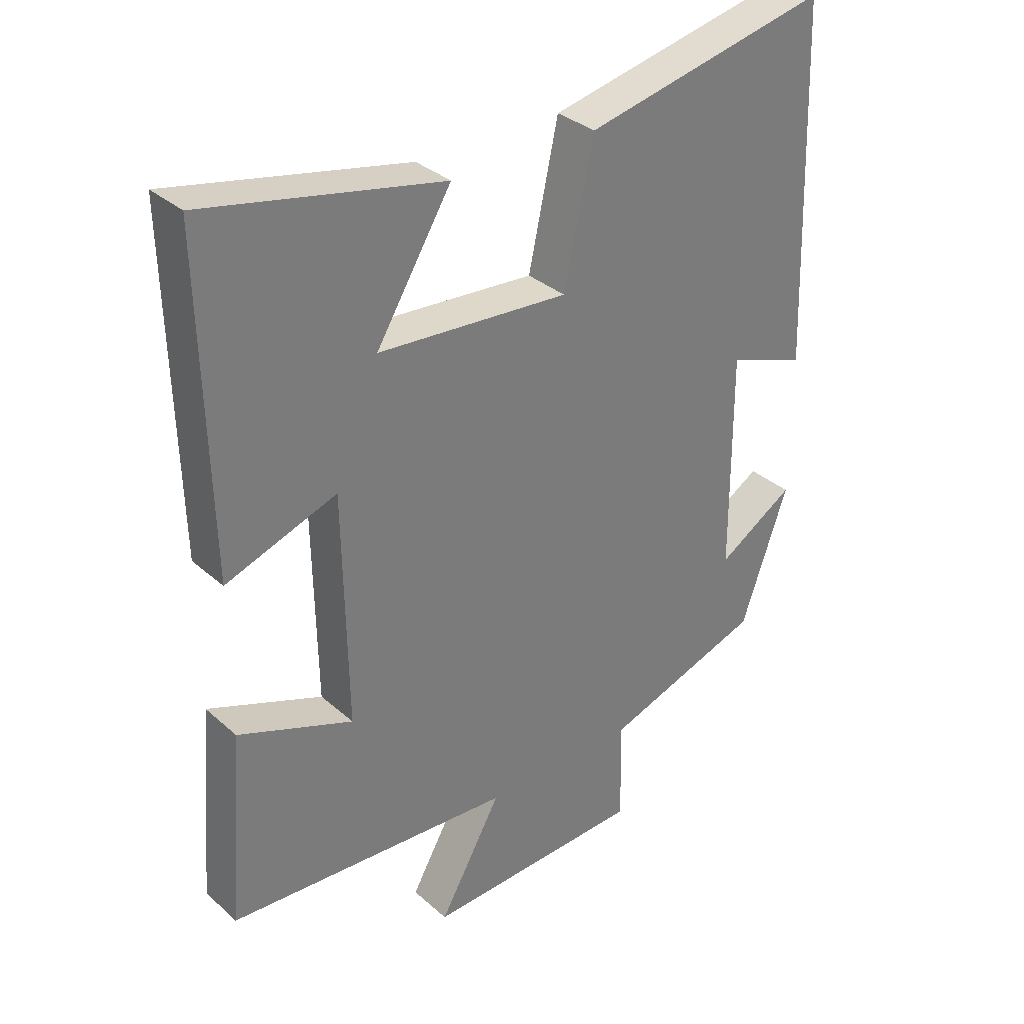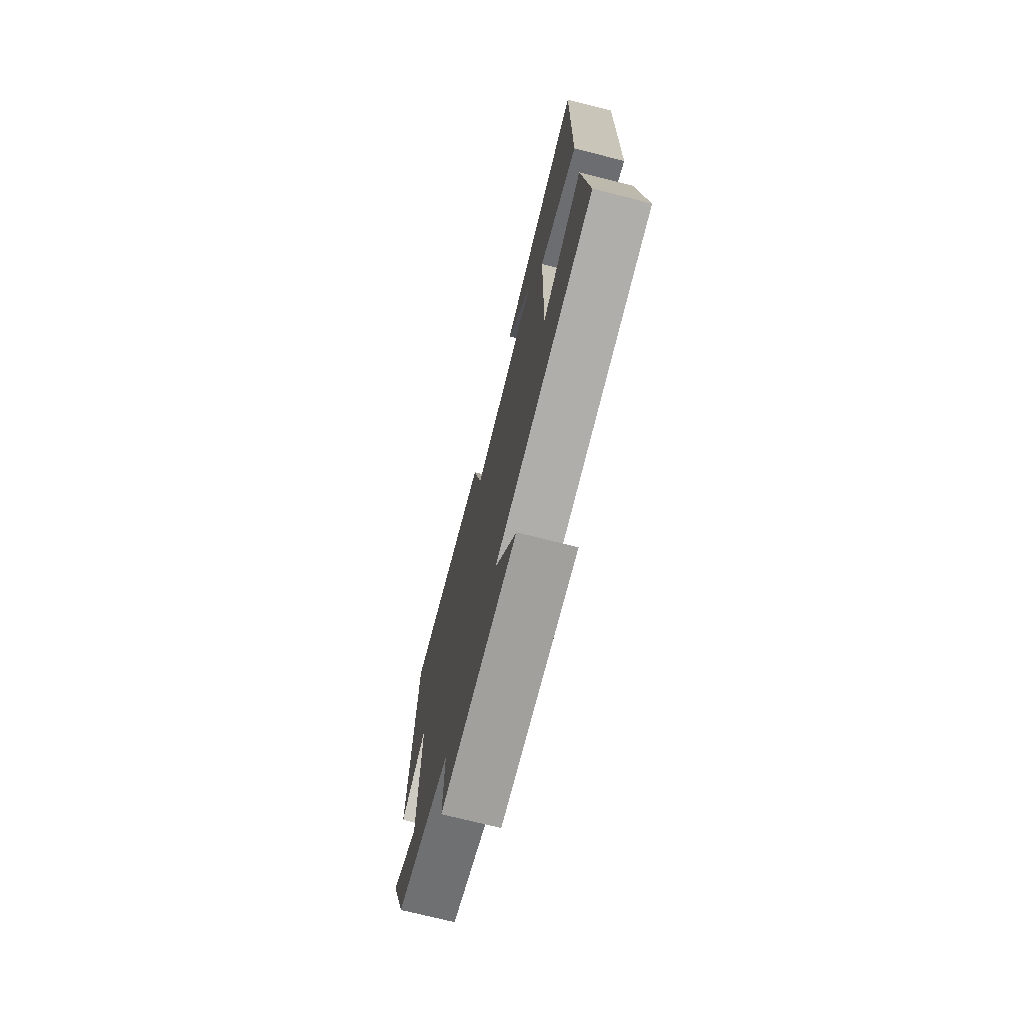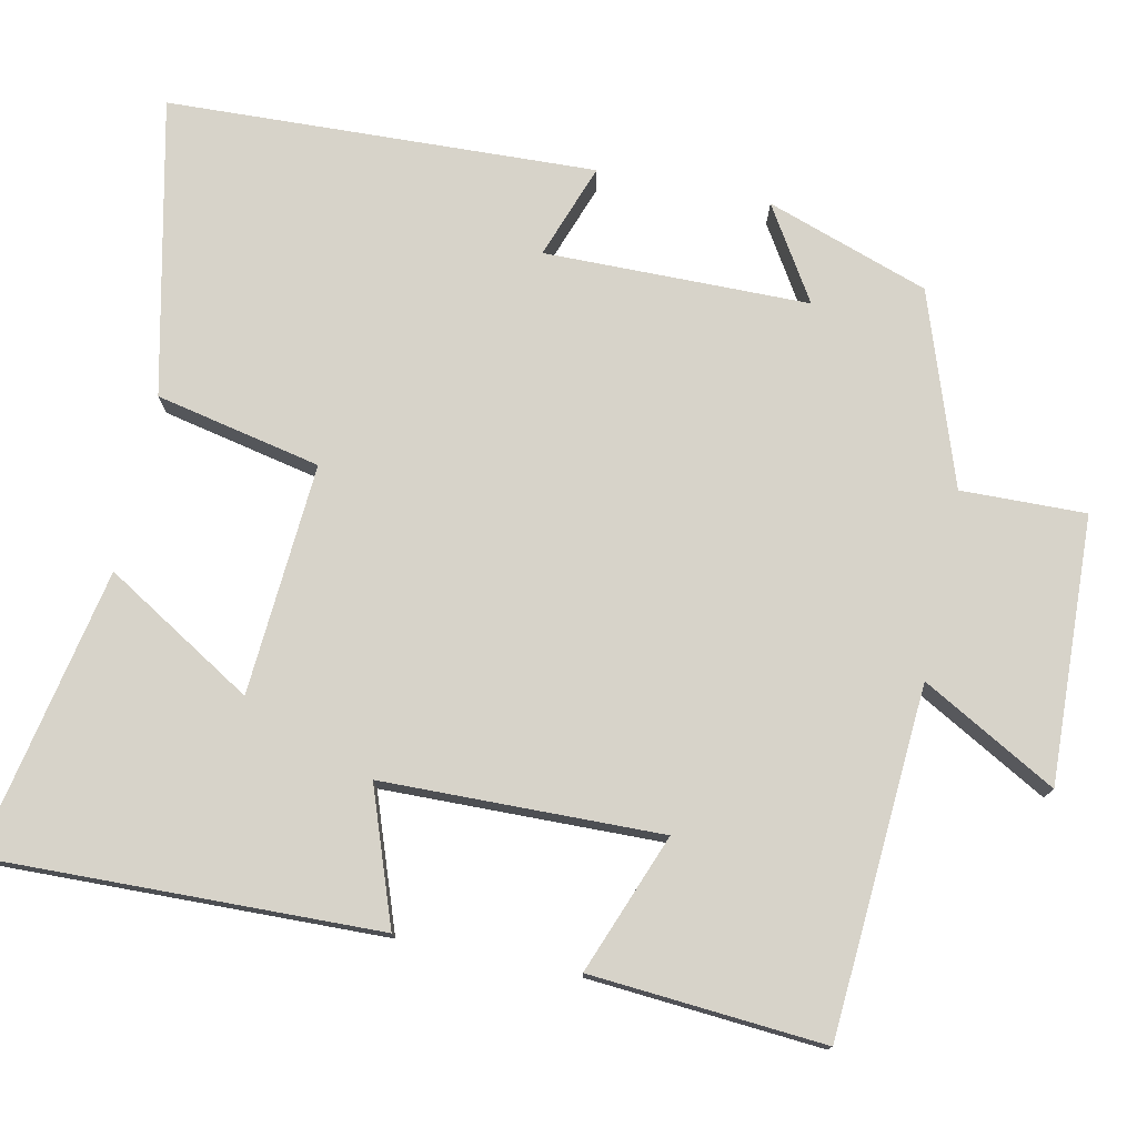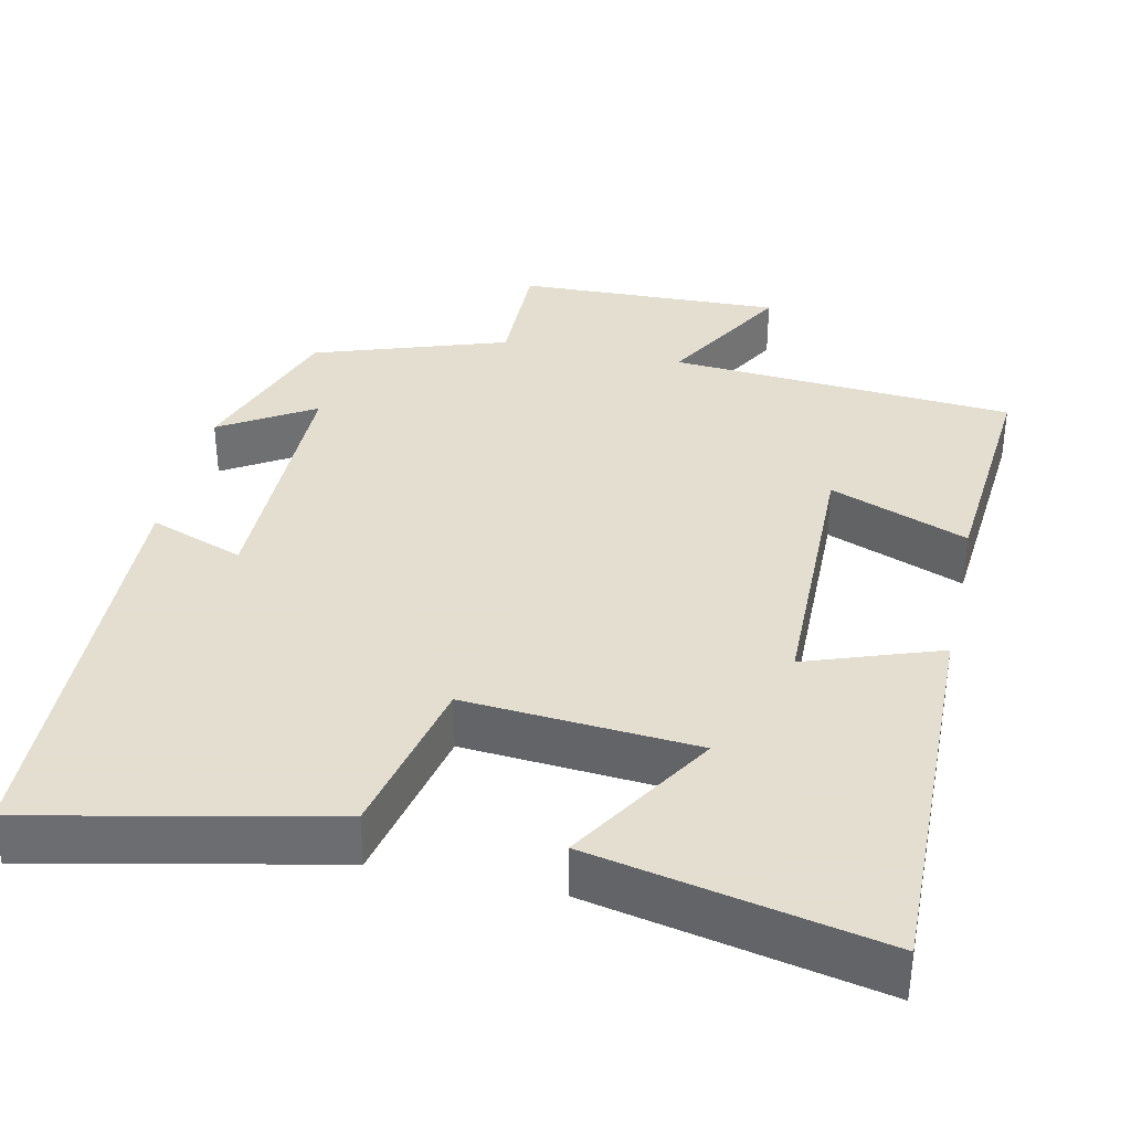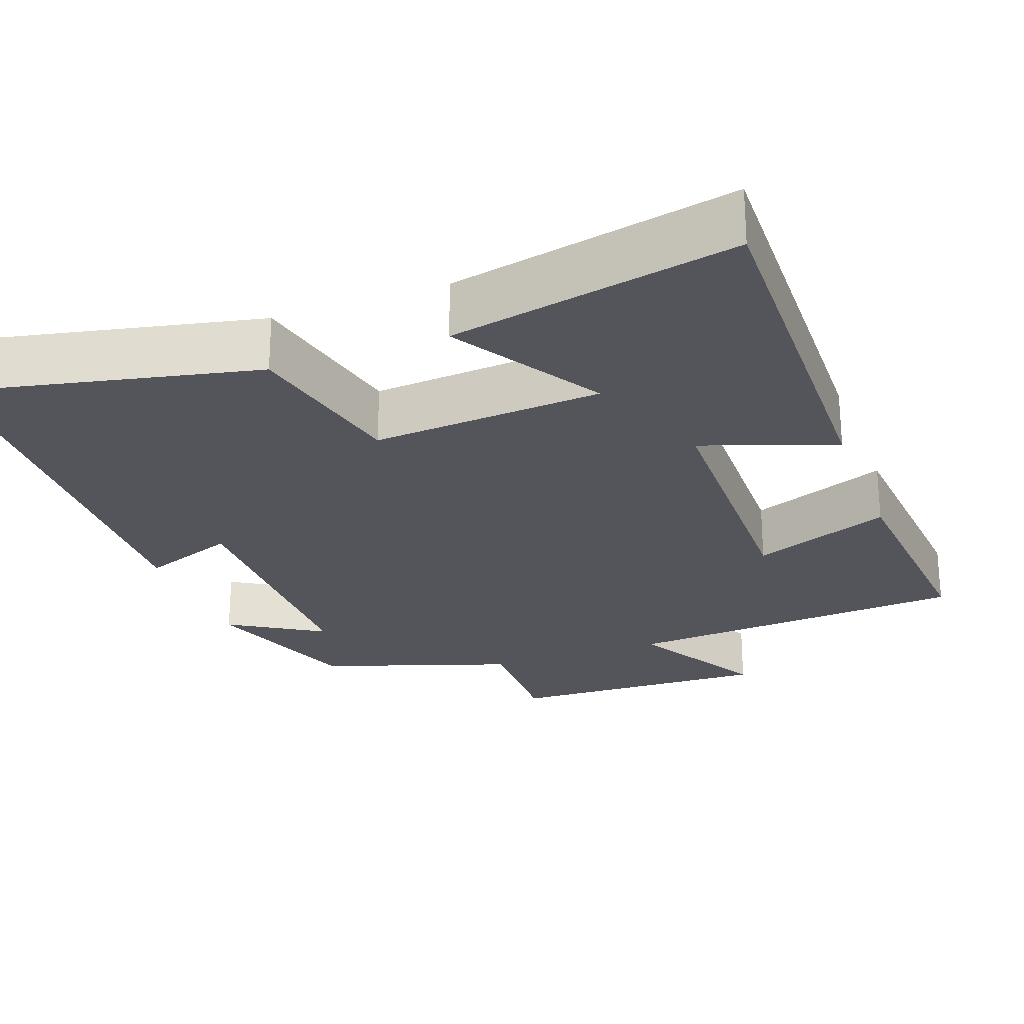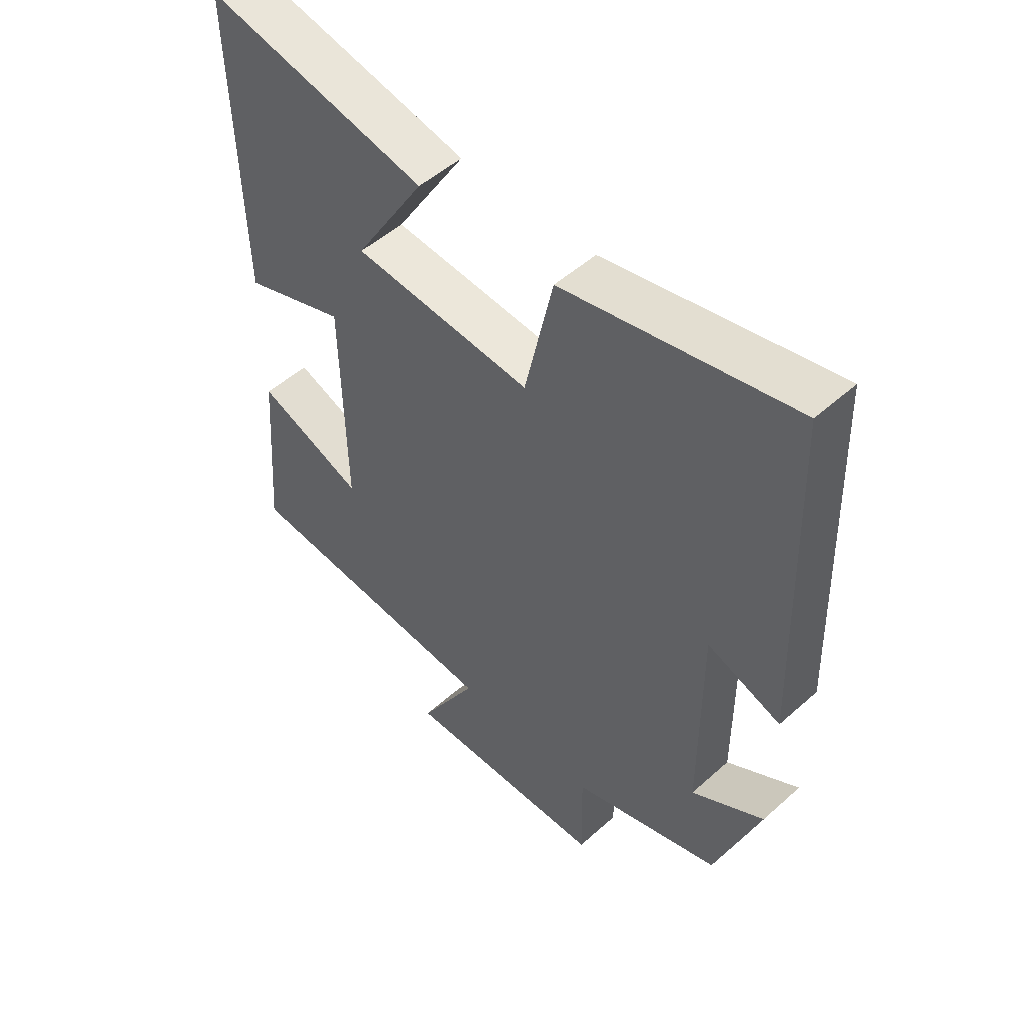
<metadata>
{"format":"obj","ext":"obj","renderer":"f3d","projection":"perspective","resolution":1024,"background":"white","views":[{"elev":33.2,"azim":140.1,"up":"+Z"},{"elev":-73.6,"azim":75.9,"up":"+Z"},{"elev":76.3,"azim":101.6,"up":"+Y"},{"elev":35.9,"azim":12.5,"up":"+Y"},{"elev":-25.0,"azim":20.3,"up":"+Y"},{"elev":51.3,"azim":-134.1,"up":"+Z"}]}
</metadata>
<code>
v 0.525 0.07 -0.468
v 0.072 0.07 -0.5
v 0.171 0.07 -0.675
v -0.177 0.07 -0.663
v -0.174 0.07 -0.5
v -0.426 0.07 -0.415
v -0.5 0.07 -0.203
v -0.378 0.07 -0.278
v -0.376 0.07 0.068
v -0.5 0.07 0.023
v -0.48 0.07 0.584
v -0.093 0.07 0.5
v -0.046 0.07 0.284
v 0.256 0.07 0.306
v 0.137 0.07 0.5
v 0.511 0.07 0.576
v 0.5 0.07 0.069
v 0.325 0.07 0.131
v 0.319 0.07 -0.233
v 0.5 0.07 -0.163
v 0.525 0 -0.468
v 0.072 0 -0.5
v 0.171 0 -0.675
v -0.177 0 -0.663
v -0.174 0 -0.5
v -0.426 0 -0.415
v -0.5 0 -0.203
v -0.378 0 -0.278
v -0.376 0 0.068
v -0.5 0 0.023
v -0.48 0 0.584
v -0.093 0 0.5
v -0.046 0 0.284
v 0.256 0 0.306
v 0.137 0 0.5
v 0.511 0 0.576
v 0.5 0 0.069
v 0.325 0 0.131
v 0.319 0 -0.233
v 0.5 0 -0.163
f 19 20 1 2
f 18 19 2
f 16 17 18
f 14 15 16
f 14 16 18
f 13 14 18 2
f 11 12 13
f 10 11 13
f 9 10 13
f 8 9 13 2
f 5 6 7 8
f 2 3 4 5
f 2 5 8
f 22 21 40 39
f 22 39 38
f 38 37 36
f 36 35 34
f 38 36 34
f 22 38 34 33
f 33 32 31
f 33 31 30
f 33 30 29
f 22 33 29 28
f 28 27 26 25
f 25 24 23 22
f 28 25 22
f 1 21 22 2
f 2 22 23 3
f 3 23 24 4
f 4 24 25 5
f 5 25 26 6
f 6 26 27 7
f 7 27 28 8
f 8 28 29 9
f 9 29 30 10
f 10 30 31 11
f 11 31 32 12
f 12 32 33 13
f 13 33 34 14
f 14 34 35 15
f 15 35 36 16
f 16 36 37 17
f 17 37 38 18
f 18 38 39 19
f 19 39 40 20
f 20 40 21 1

</code>
